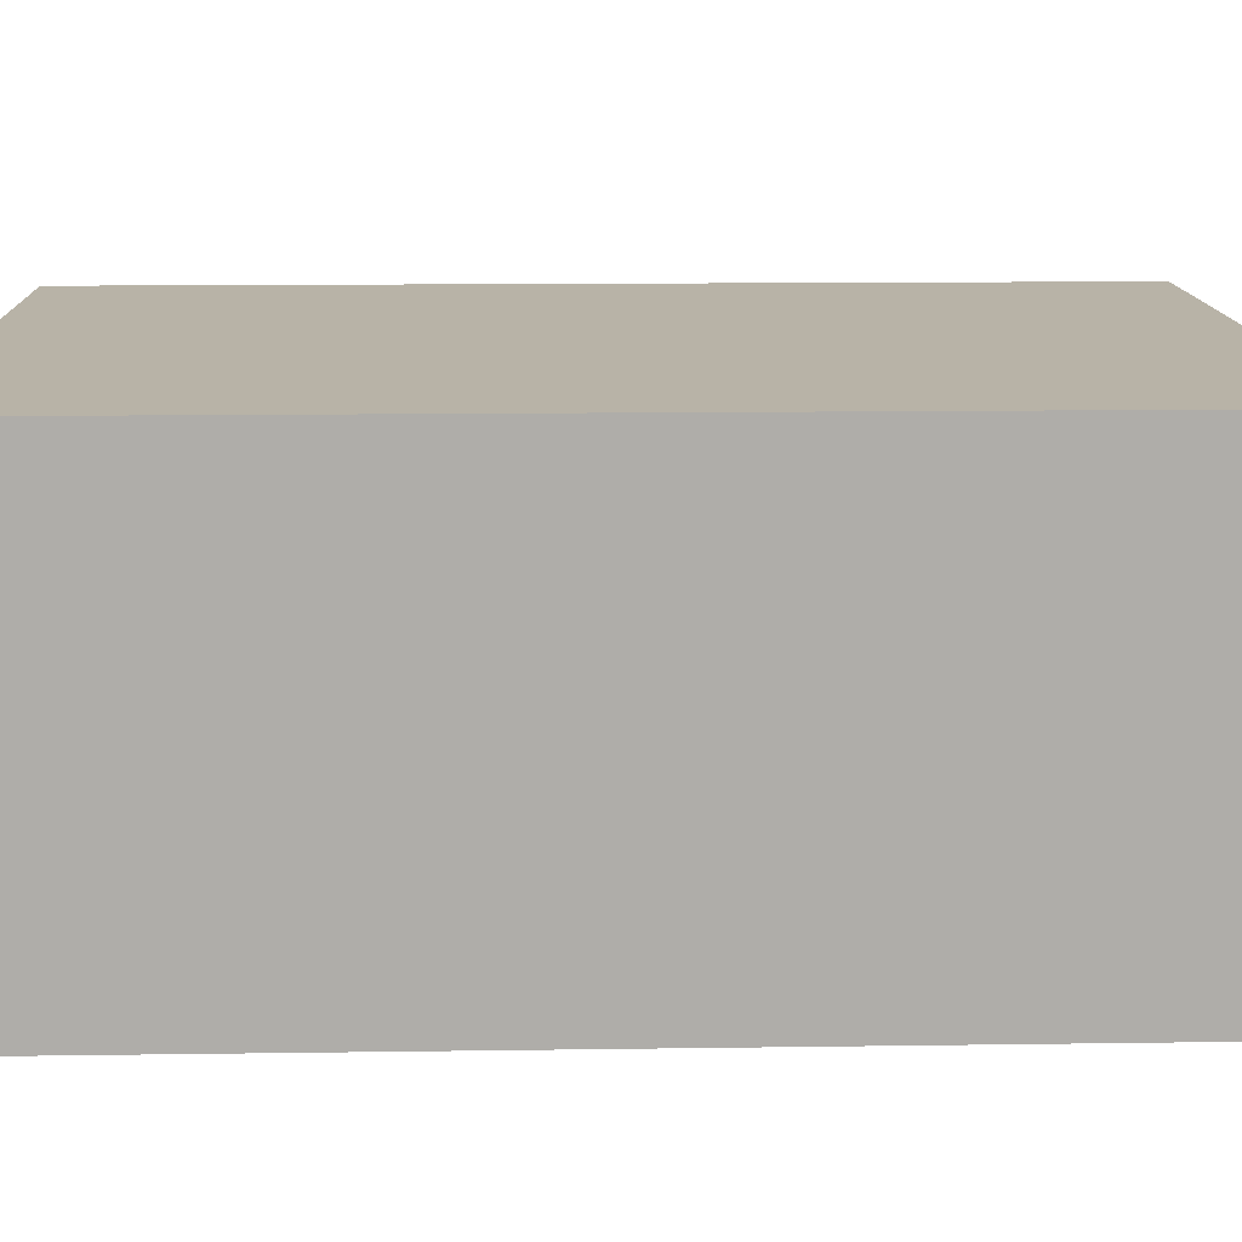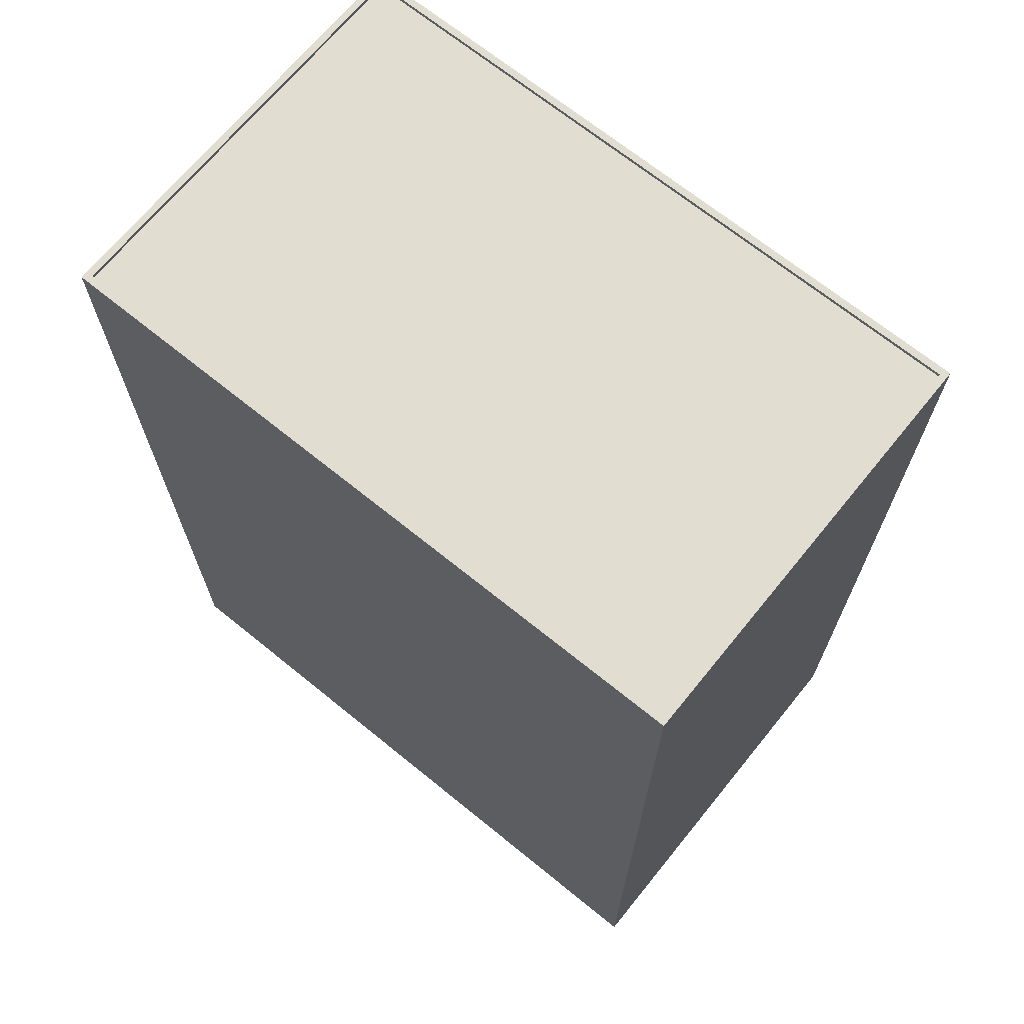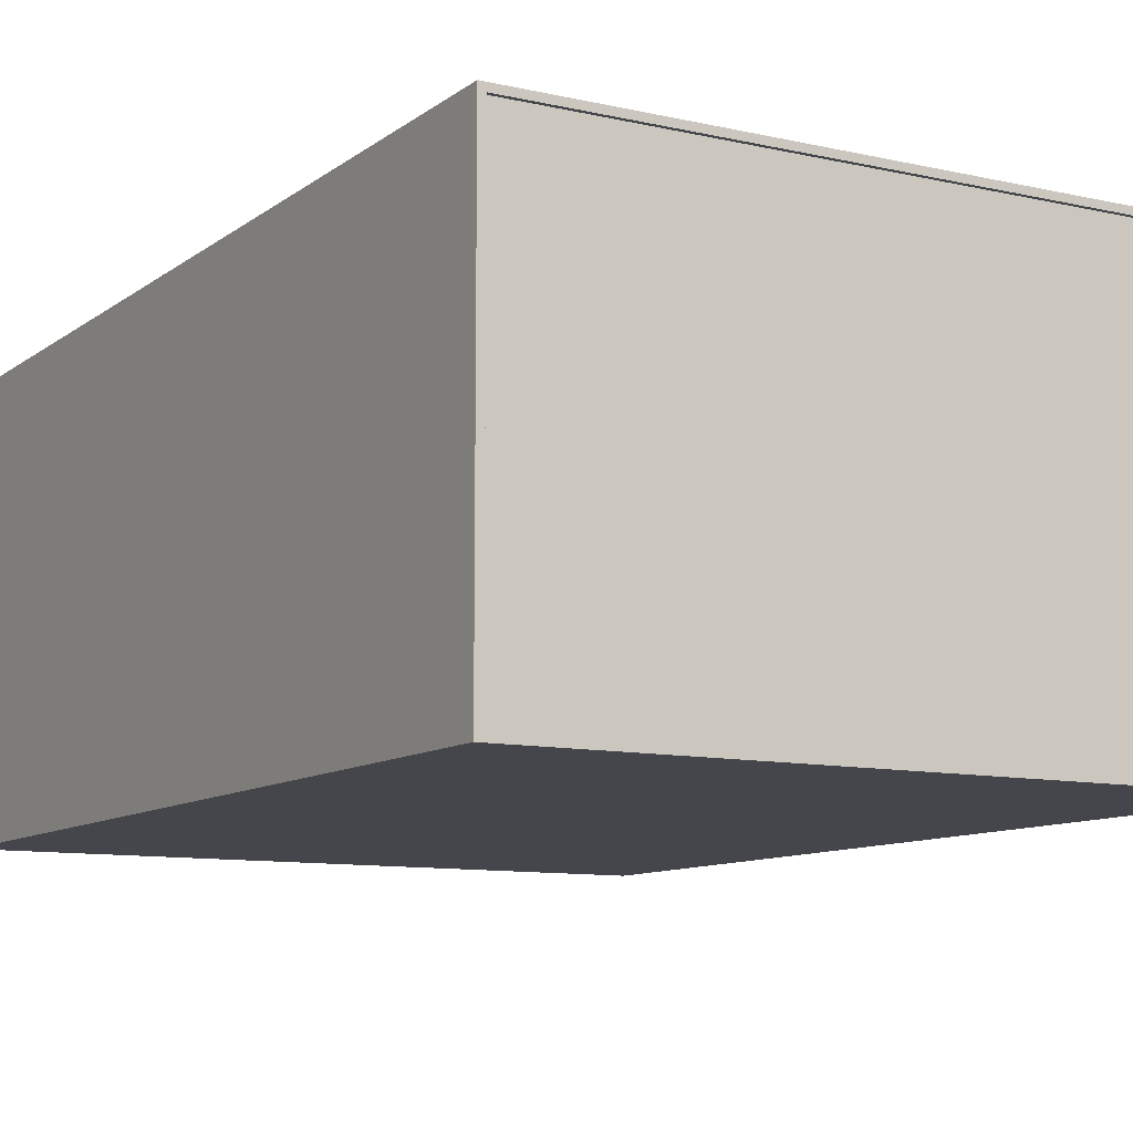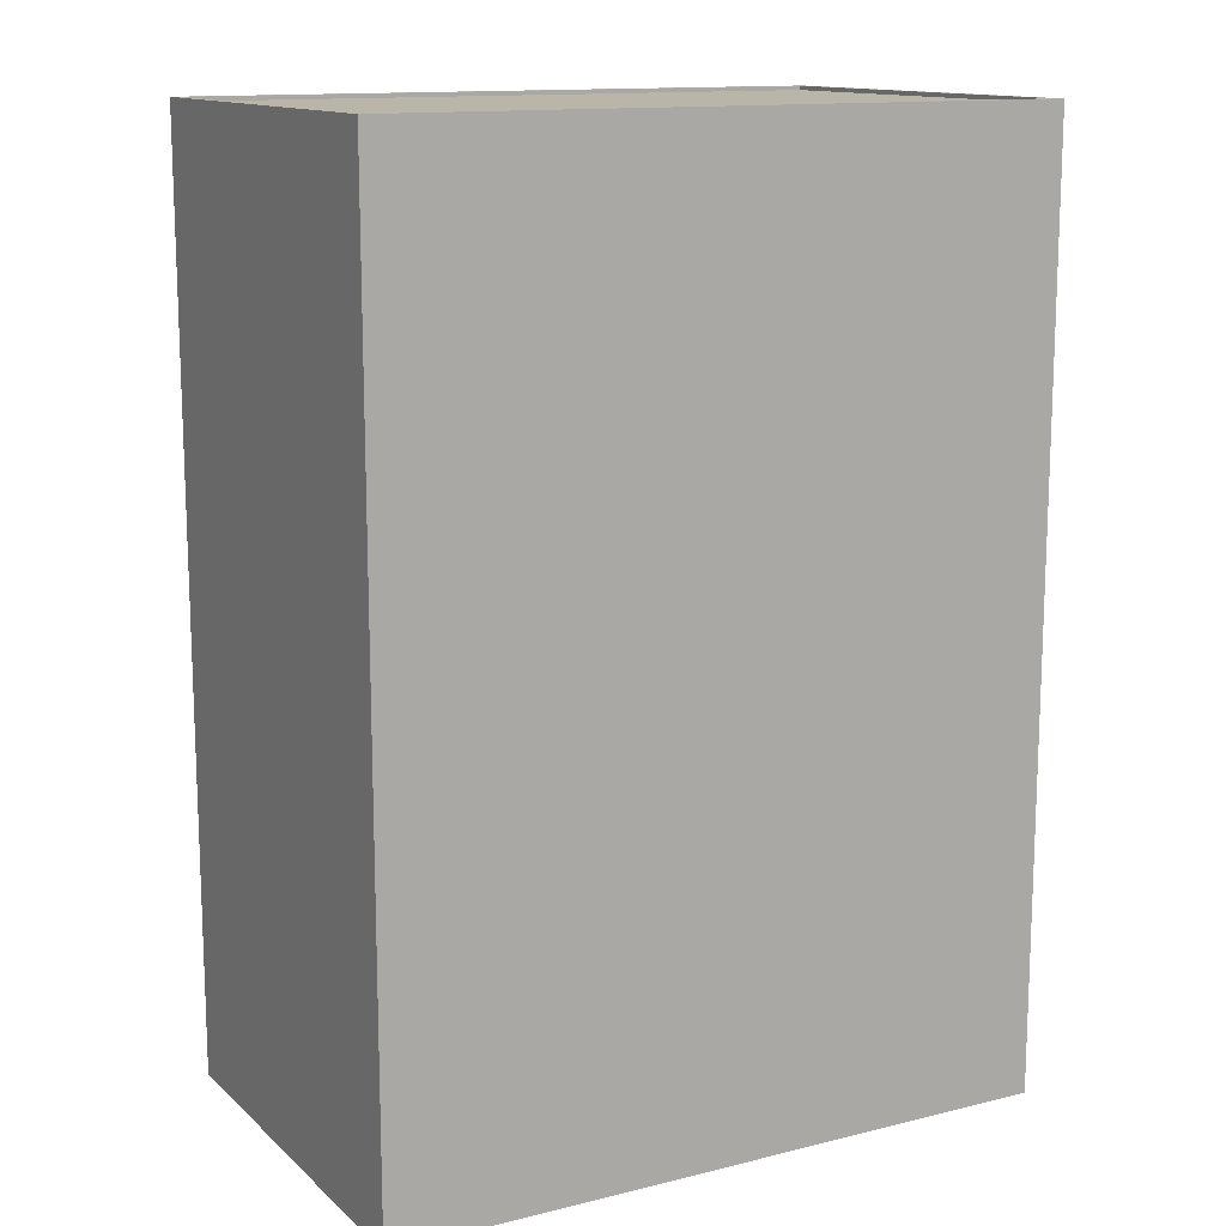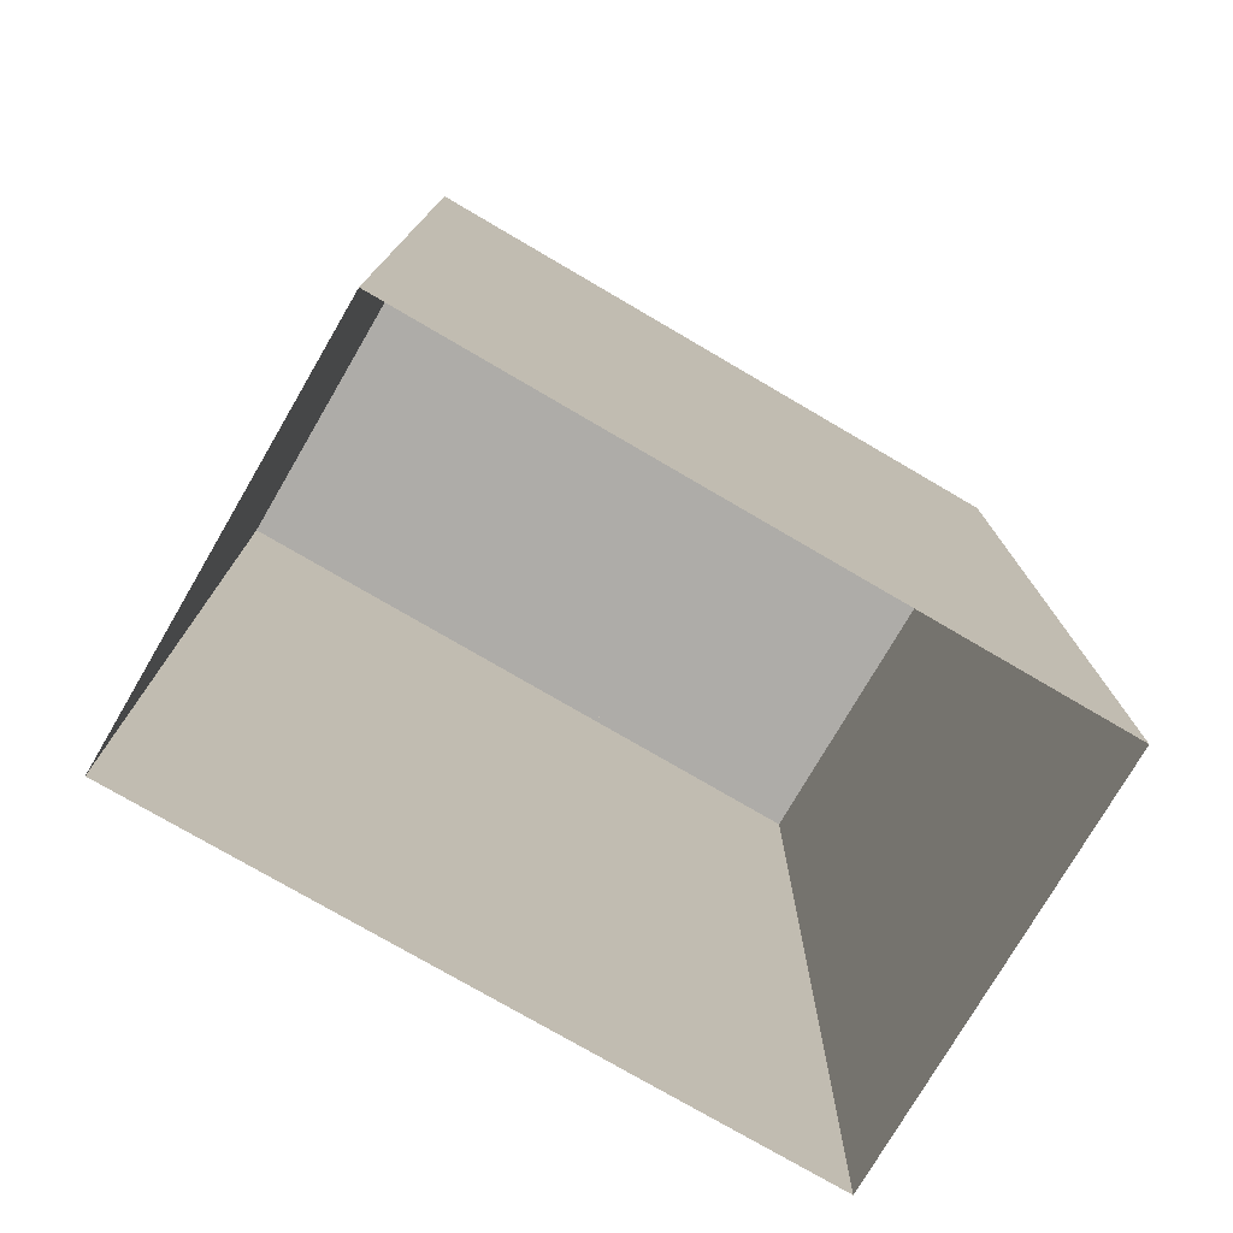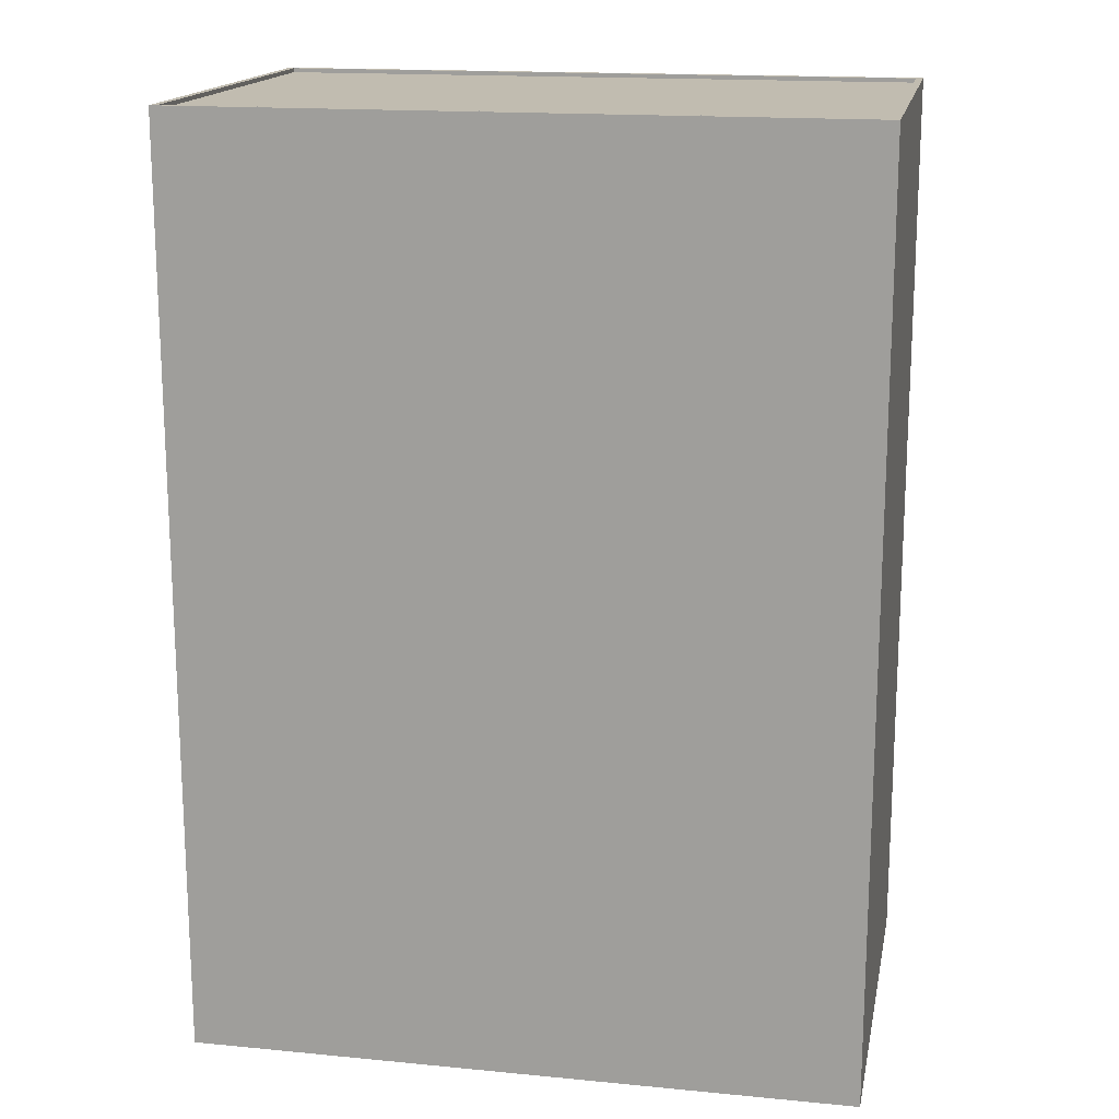
<metadata>
{"format":"obj","ext":"obj","renderer":"f3d","projection":"perspective","resolution":1024,"background":"white","views":[{"elev":12.9,"azim":88.1,"up":"+Z"},{"elev":68.8,"azim":-140.9,"up":"+Y"},{"elev":-10.1,"azim":150.0,"up":"+Z"},{"elev":13.4,"azim":-28.9,"up":"+Y"},{"elev":-76.8,"azim":149.7,"up":"+Y"},{"elev":16.5,"azim":11.1,"up":"+Y"}]}
</metadata>
<code>
o Object_872_Object_405
v -400.3 62.49 -159.9
v -400.3 62.49 -132.8
v -400.3 62.21 -132.8
v -400.3 62.21 -159.9
v -400.7 0.004397 -160.4
v -400.7 0.004401 -132.3
v -400.7 62.49 -132.3
v -400.7 62.49 -160.4
v -356 0.004401 -132.3
v -356 0.004397 -160.4
v -356 62.49 -160.4
v -356 62.49 -132.3
v -356 0.004397 -160.4
v -400.7 0.004397 -160.4
v -400.7 62.49 -160.4
v -356 62.49 -160.4
v -400.7 0.004401 -132.3
v -356 0.004401 -132.3
v -356 62.49 -132.3
v -400.7 62.49 -132.3
v -356.4 62.49 -159.9
v -356.4 62.49 -132.8
v -356 62.49 -132.3
v -356 62.49 -160.4
v -356.4 62.49 -132.8
v -400.3 62.49 -132.8
v -400.7 62.49 -132.3
v -356 62.49 -132.3
v -400.3 62.49 -132.8
v -400.3 62.49 -159.9
v -400.7 62.49 -160.4
v -400.7 62.49 -132.3
v -400.3 62.49 -159.9
v -356.4 62.49 -159.9
v -356 62.49 -160.4
v -400.7 62.49 -160.4
v -356.4 62.21 -159.9
v -400.3 62.21 -159.9
v -400.3 62.21 -132.8
v -356.4 62.21 -132.8
v -356.4 62.49 -132.8
v -356.4 62.49 -159.9
v -356.4 62.21 -159.9
v -356.4 62.21 -132.8
v -356.4 62.49 -159.9
v -400.3 62.49 -159.9
v -400.3 62.21 -159.9
v -356.4 62.21 -159.9
v -400.3 62.49 -132.8
v -356.4 62.49 -132.8
v -356.4 62.21 -132.8
v -400.3 62.21 -132.8
f 1 2 3
f 1 3 4
f 5 6 7
f 5 7 8
f 9 10 11
f 9 11 12
f 13 14 15
f 13 15 16
f 17 18 19
f 17 19 20
f 21 22 23
f 21 23 24
f 25 26 27
f 25 27 28
f 29 30 31
f 29 31 32
f 33 34 35
f 33 35 36
f 37 38 39
f 37 39 40
f 41 42 43
f 41 43 44
f 45 46 47
f 45 47 48
f 49 50 51
f 49 51 52

</code>
